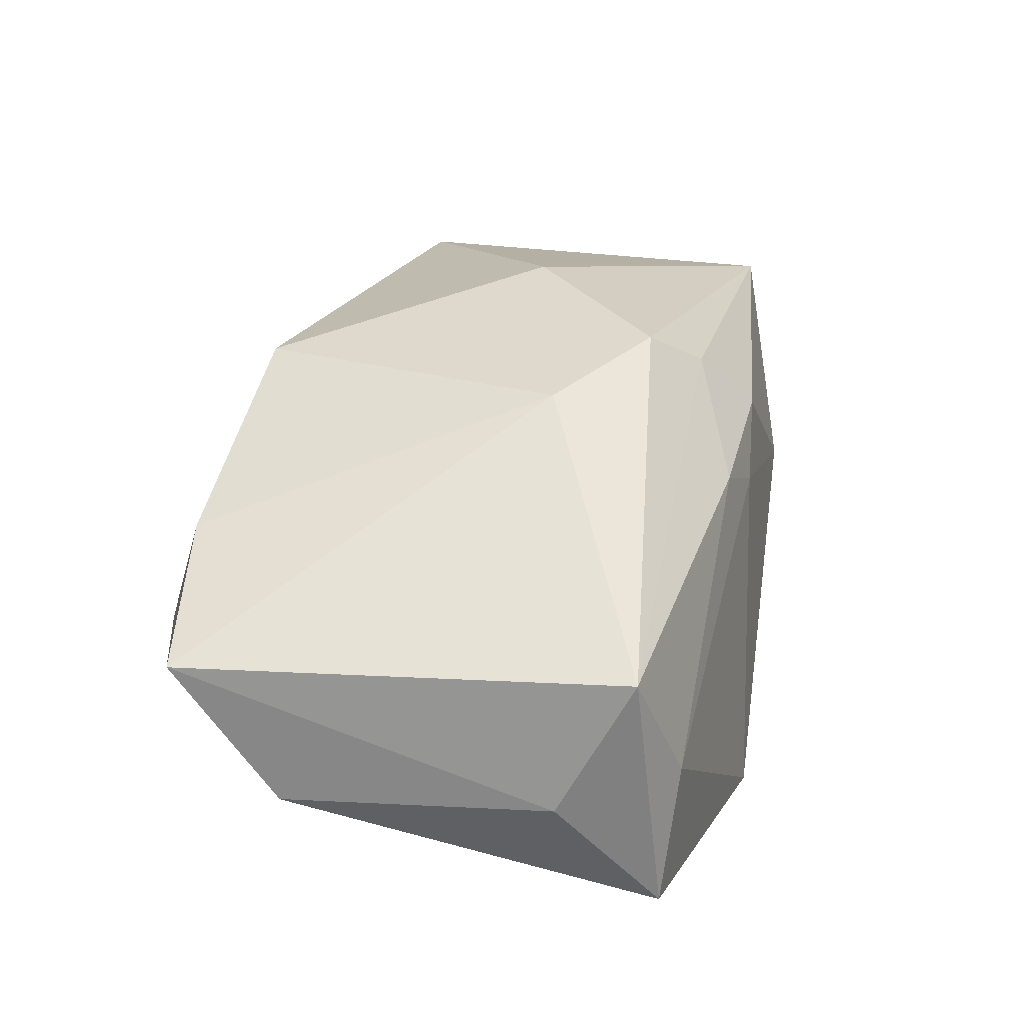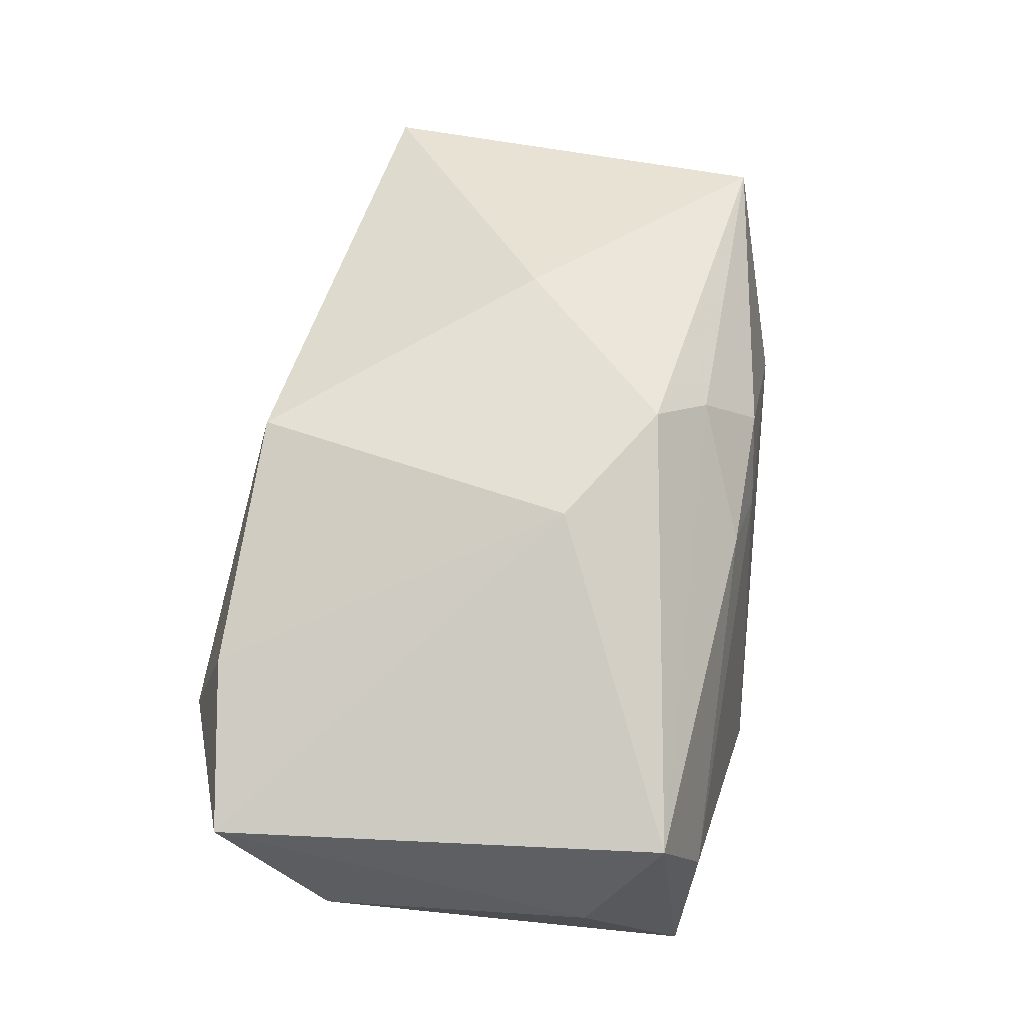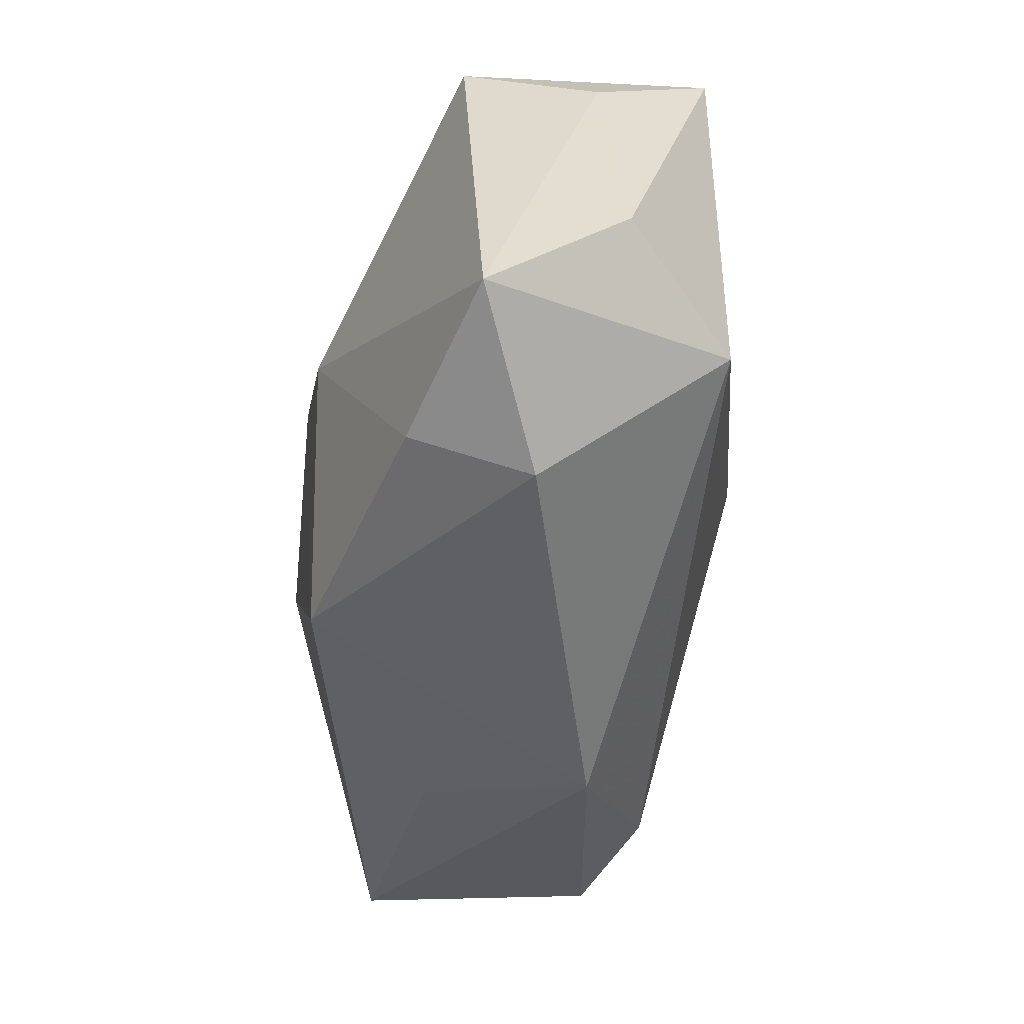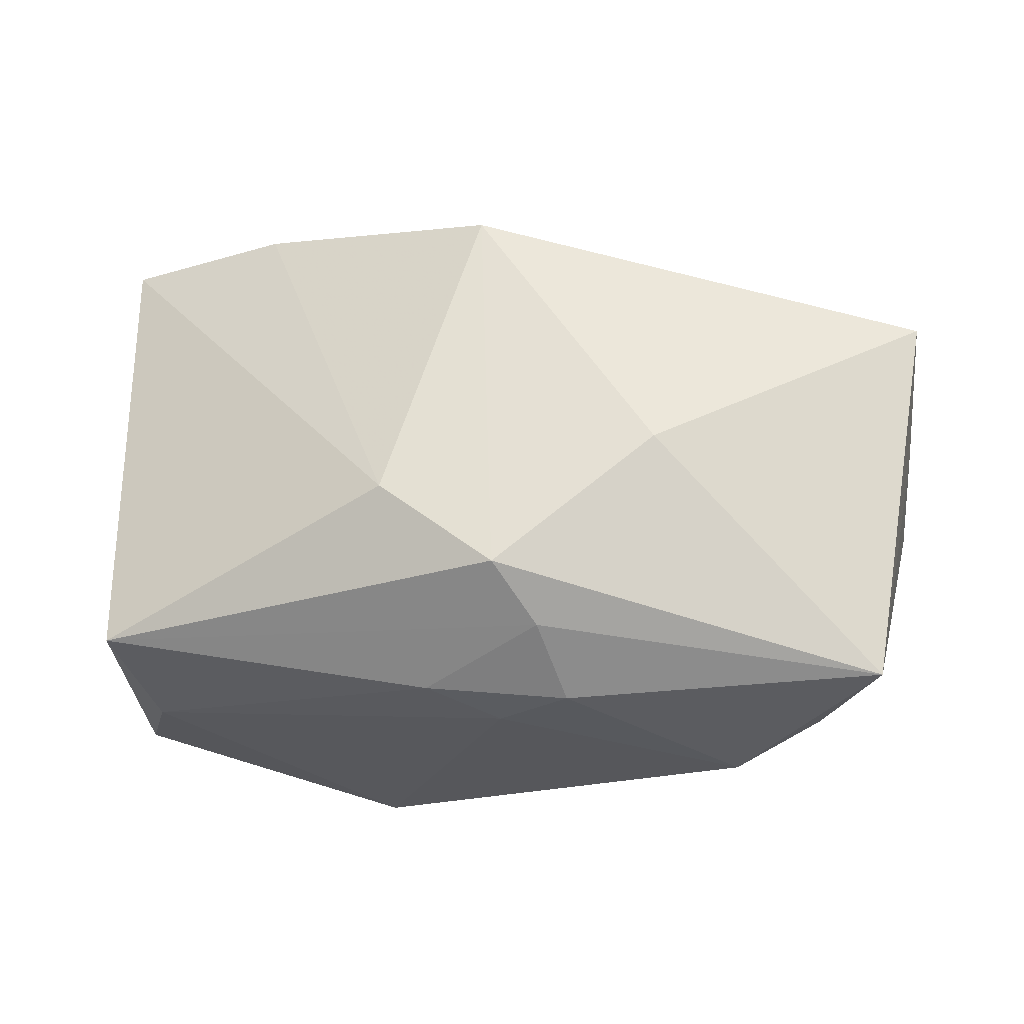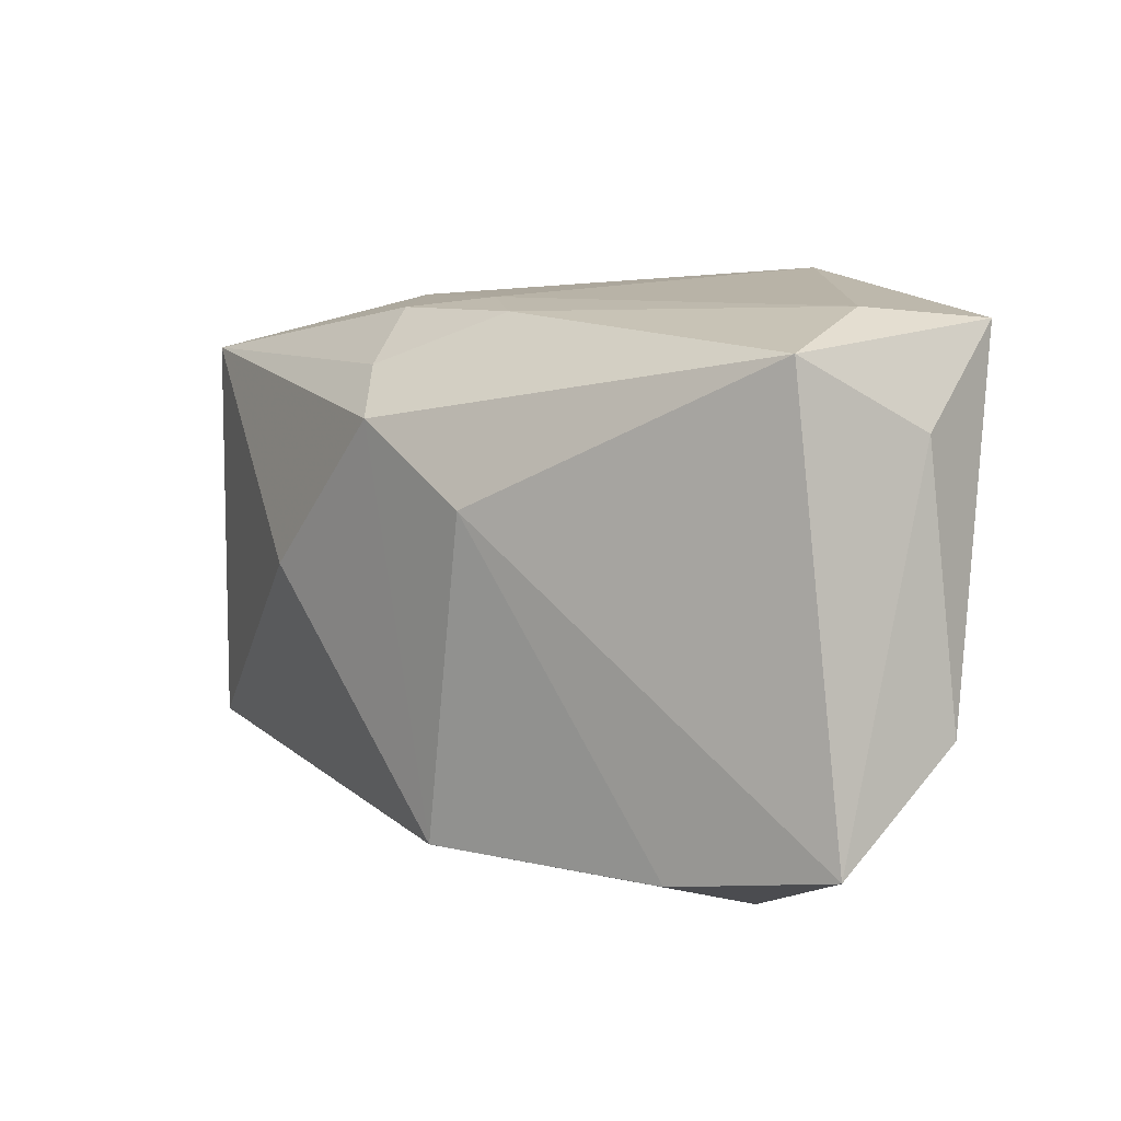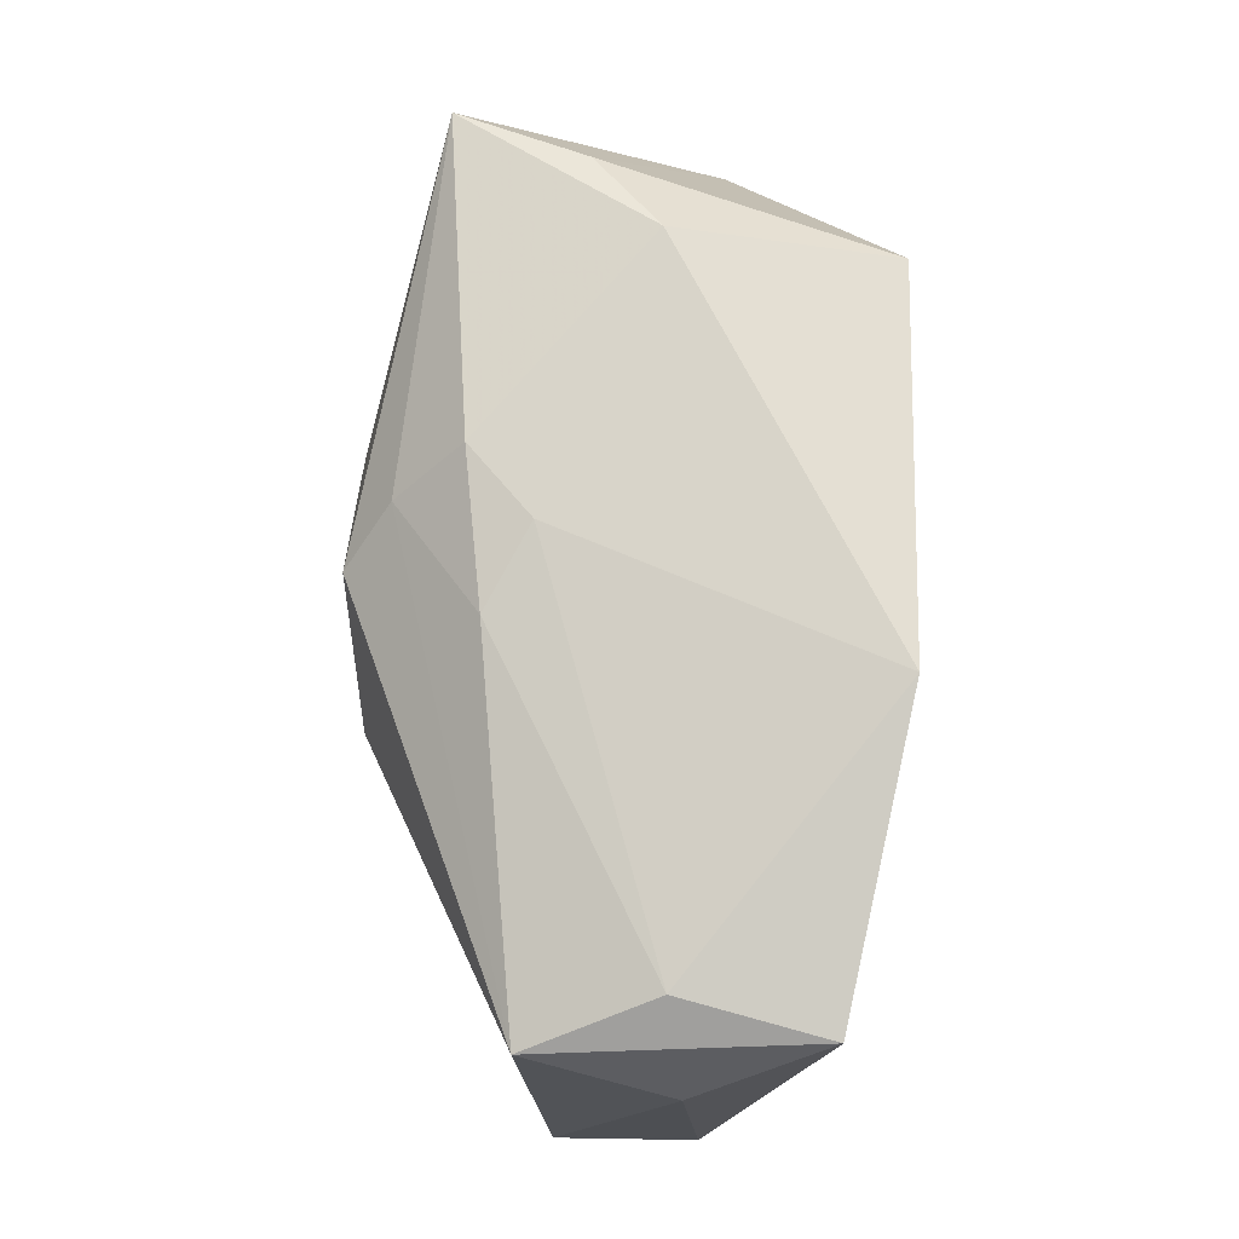
<metadata>
{"format":"obj","ext":"obj","renderer":"f3d","projection":"perspective","resolution":1024,"background":"white","views":[{"elev":29.5,"azim":103.8,"up":"+Z"},{"elev":57.7,"azim":99.4,"up":"+Z"},{"elev":-50.3,"azim":87.1,"up":"+Y"},{"elev":67.3,"azim":-174.3,"up":"+Z"},{"elev":7.2,"azim":52.3,"up":"+Y"},{"elev":75.6,"azim":91.9,"up":"+Y"}]}
</metadata>
<code>
v -0.04217 -0.02032 0.01496
v 0.03274 -0.01685 -0.0177
v 0.0008244 0.002582 -0.02267
v 0.04057 0.02108 0.008061
v -0.03487 0.02132 0.004525
v -0.02959 -0.01912 -0.01463
v -0.03934 0.01972 0.0167
v 0.04467 -0.02316 0.005768
v -0.02705 0.02538 -0.001724
v 0.04495 -0.01262 -0.007573
v -0.01444 -0.0005616 0.02467
v 0.02905 -0.02577 0.0121
v 0.03593 0.0248 -0.003819
v -0.0275 0.01891 -0.02267
v 0.006242 0.02414 0.01191
v 0.0282 -0.02955 0.0003082
v 0.005656 -0.02527 0.02094
v -0.04372 -0.01052 0.003335
v -0.04326 -0.01771 -0.009185
v -0.004522 0.01908 0.02002
v 0.03907 0.02368 -0.01747
v 0.01076 0.02822 -0.02267
v -0.01779 -0.02574 0.009221
v -0.001517 0.02539 0.007898
v -0.008147 0.02439 0.01379
v 0.04319 0.01404 -0.005465
v -0.04513 -0.005065 -0.007649
v 0.01263 0.006707 0.02246
v 0.0004499 0.01436 0.02427
v -0.03604 0.002519 -0.01621
v -0.01213 -0.02955 -0.007217
f 2 21 10
f 10 21 26
f 31 1 19
f 21 2 22
f 4 26 21
f 6 2 31
f 31 19 6
f 23 1 31
f 31 17 23
f 23 17 1
f 31 2 16
f 16 17 31
f 14 22 3
f 3 22 2
f 3 6 14
f 2 6 3
f 14 6 30
f 30 6 19
f 27 19 1
f 27 30 19
f 14 30 27
f 9 22 14
f 20 4 15
f 15 4 13
f 21 22 13
f 13 4 21
f 8 2 10
f 8 16 2
f 10 26 8
f 26 4 8
f 8 4 28
f 11 7 1
f 1 17 11
f 1 7 18
f 18 27 1
f 7 27 18
f 5 9 14
f 7 9 5
f 14 27 5
f 5 27 7
f 25 9 7
f 25 20 15
f 7 20 25
f 17 16 12
f 16 8 12
f 28 17 12
f 12 8 28
f 29 17 28
f 29 11 17
f 28 4 29
f 4 20 29
f 29 20 7
f 7 11 29
f 22 9 24
f 9 25 24
f 24 25 15
f 15 13 24
f 24 13 22

</code>
